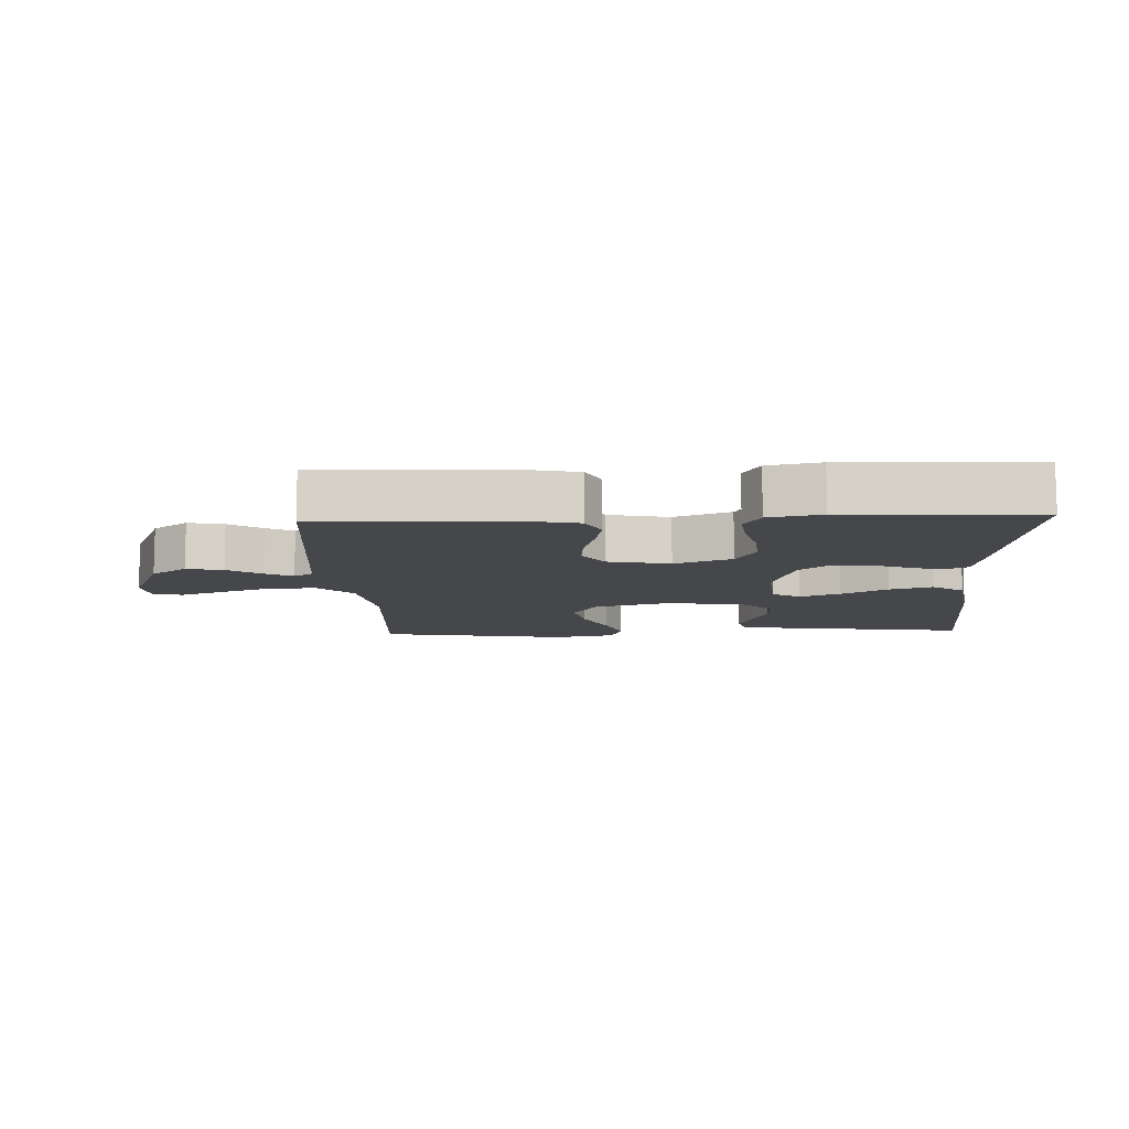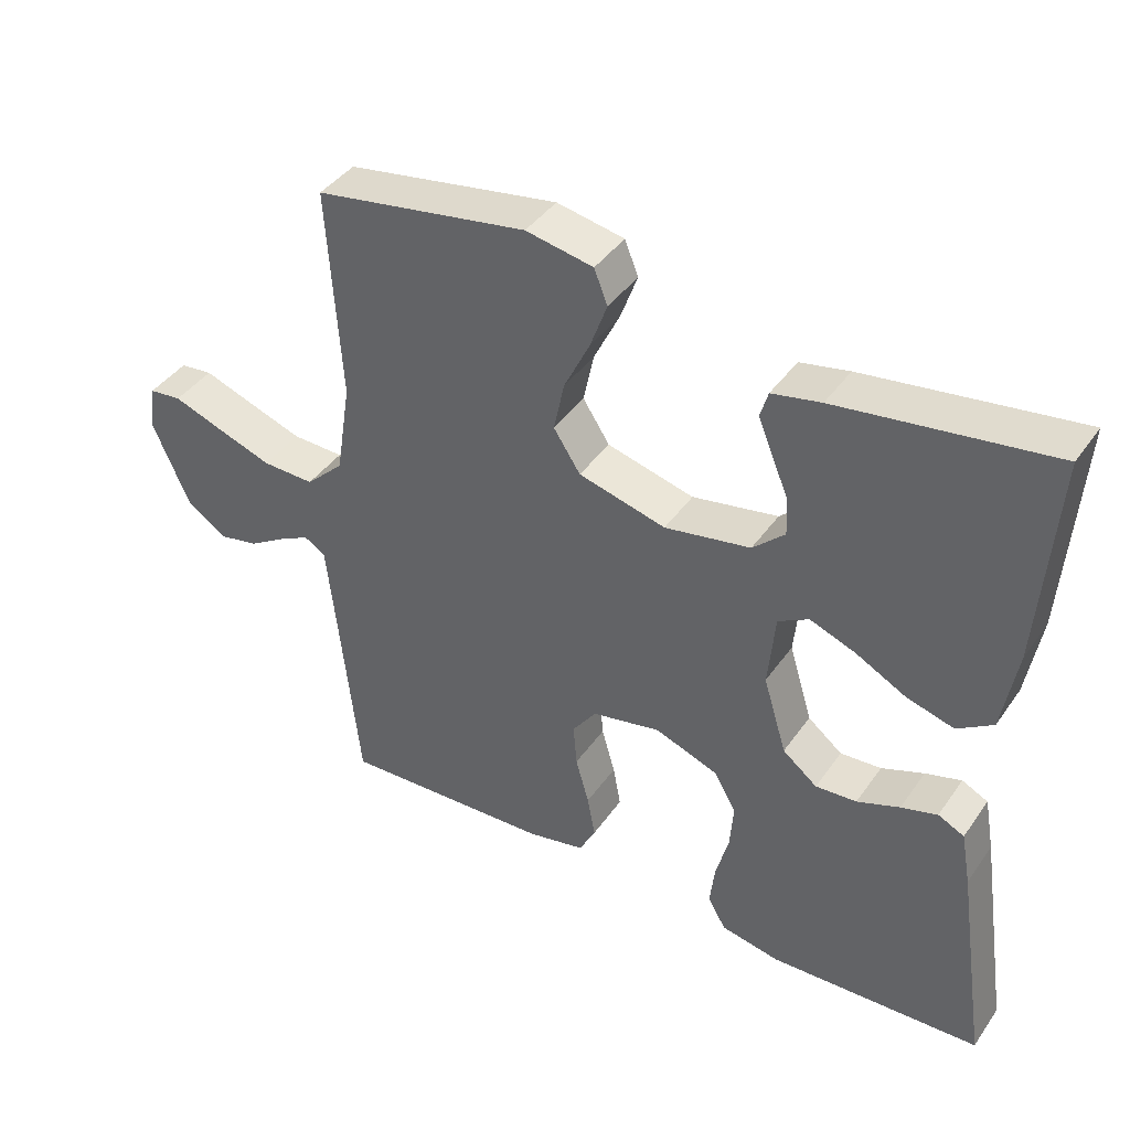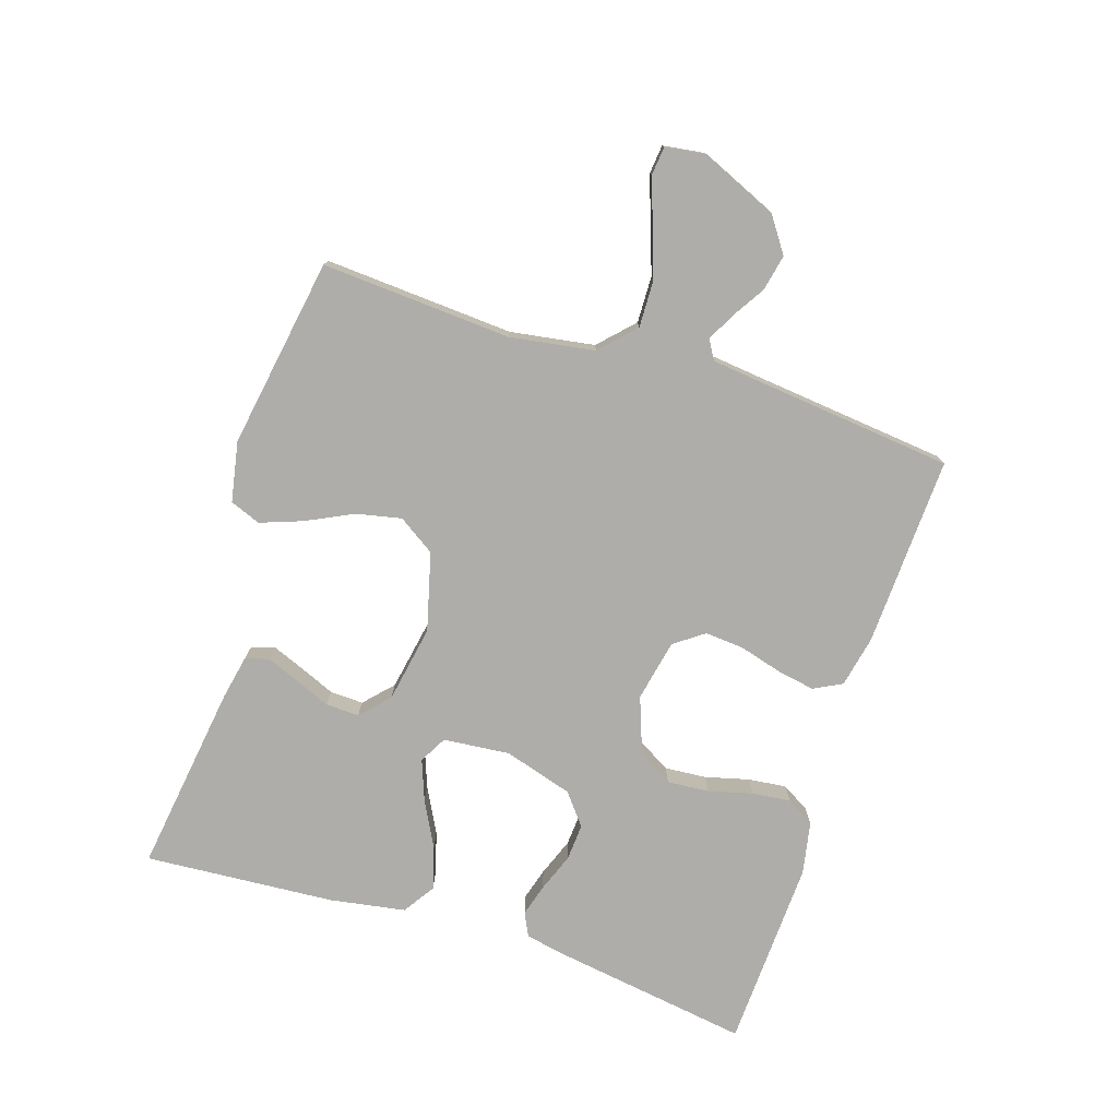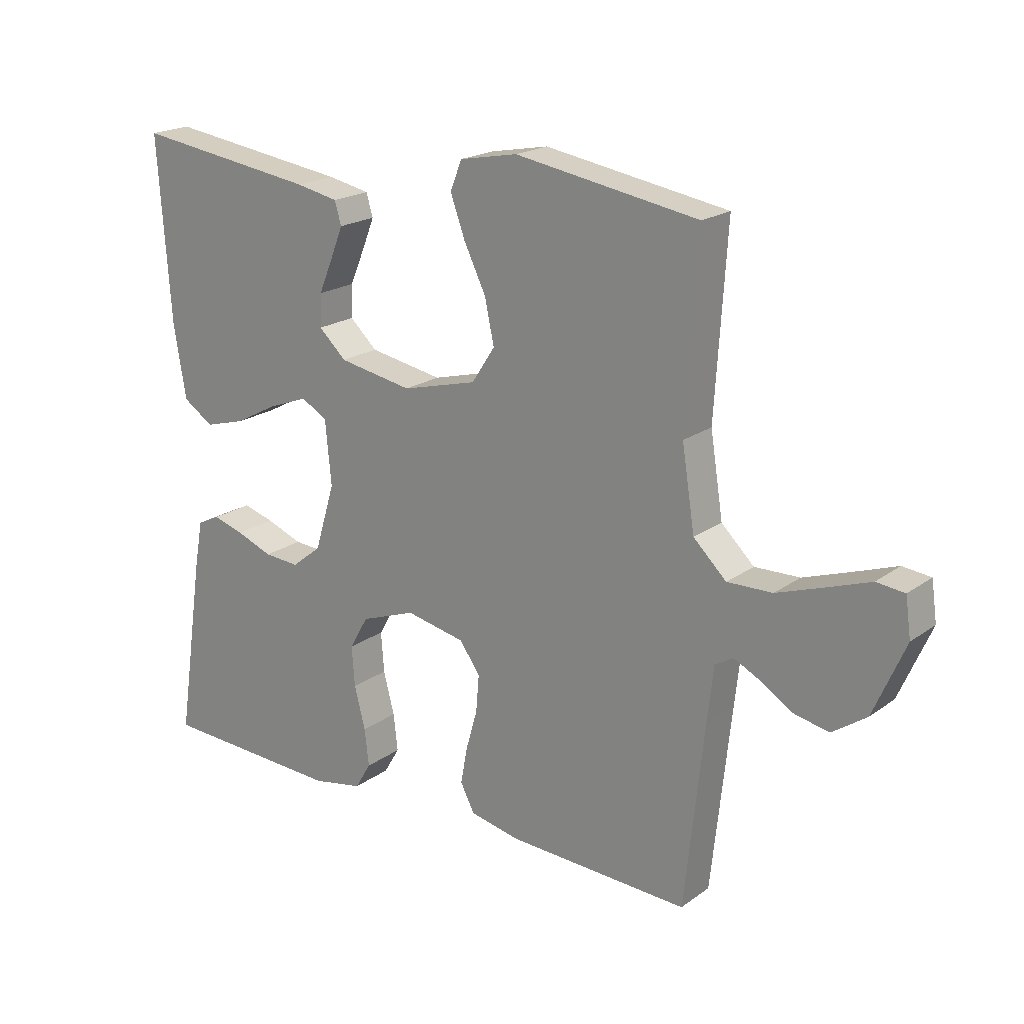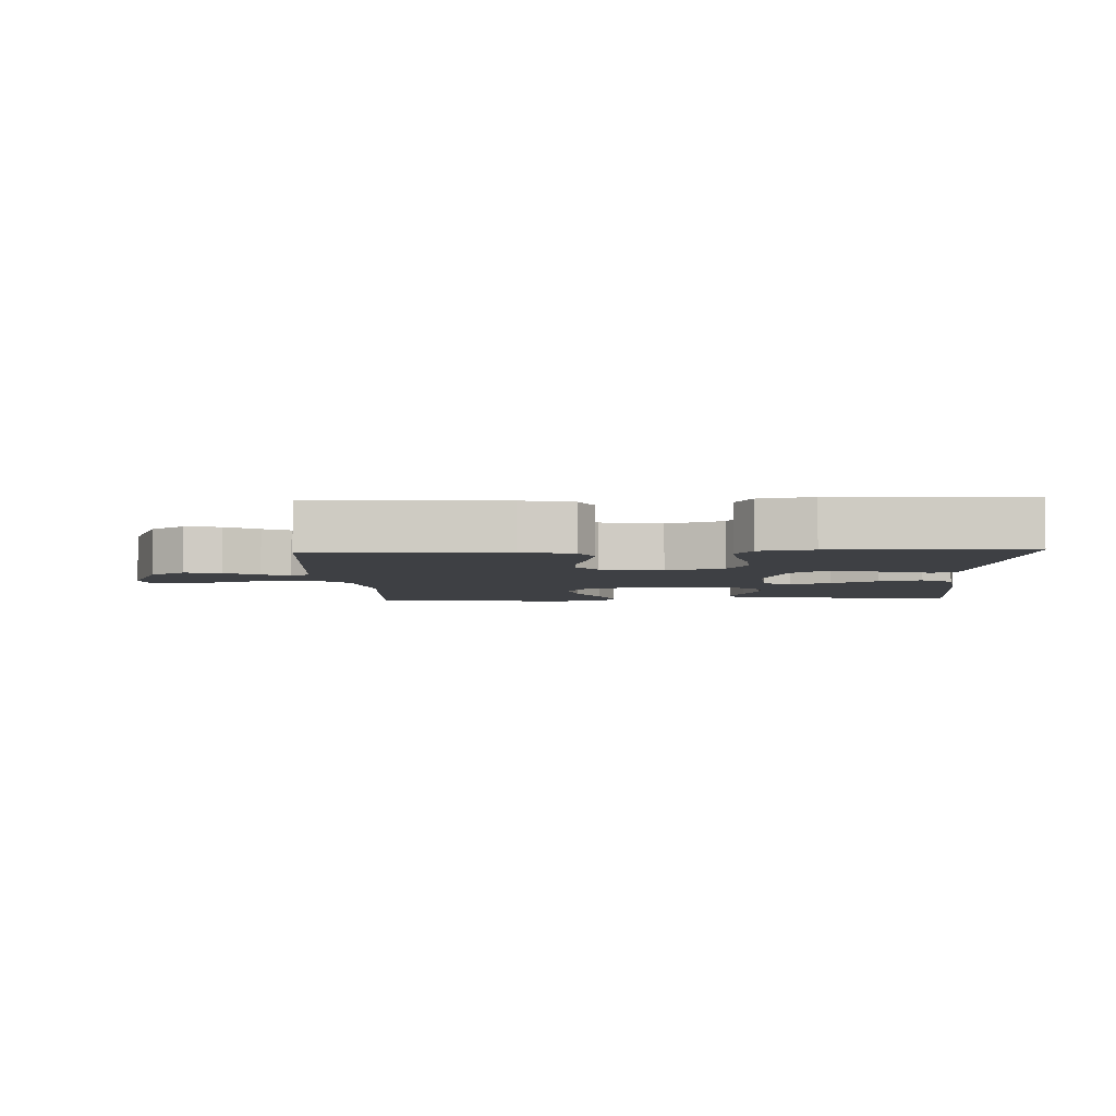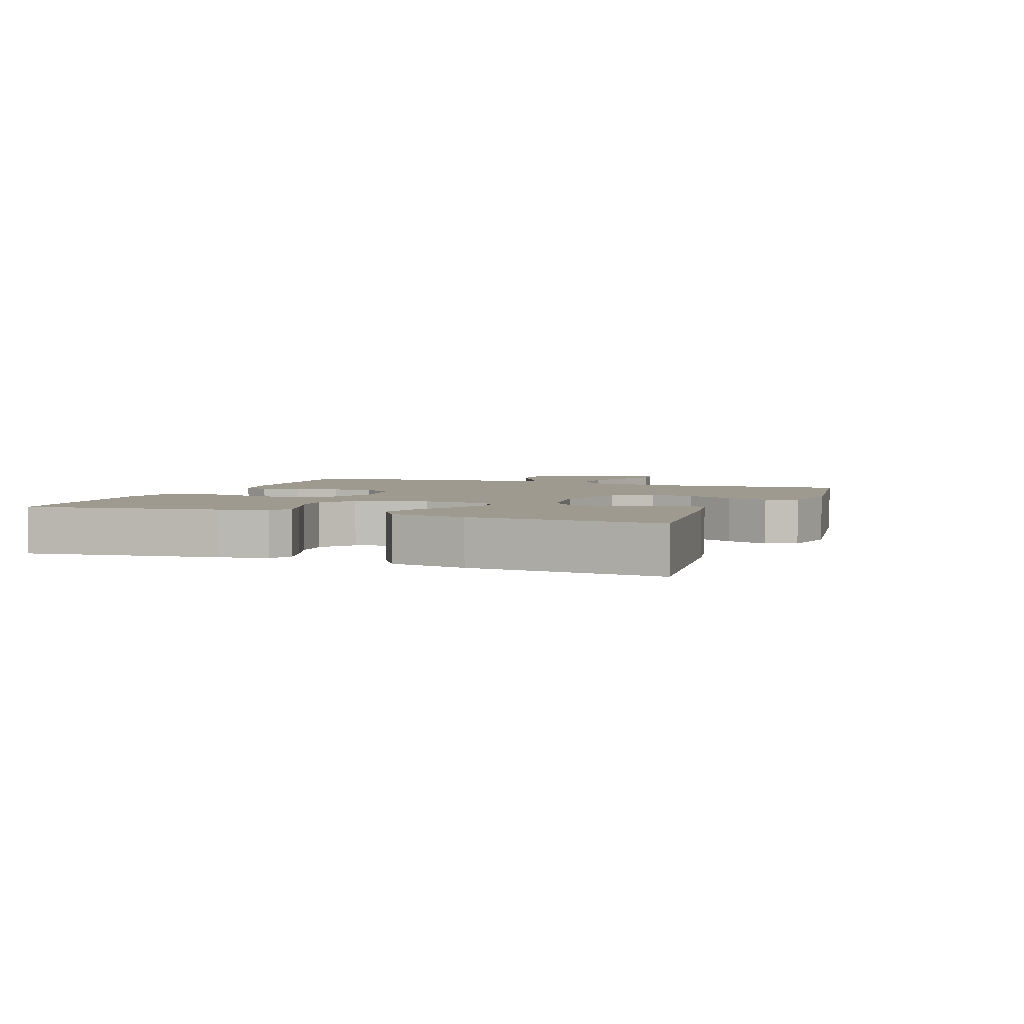
<metadata>
{"format":"obj","ext":"obj","renderer":"f3d","projection":"perspective","resolution":1024,"background":"white","views":[{"elev":-10.5,"azim":-177.5,"up":"+Y"},{"elev":41.2,"azim":-148.1,"up":"+Z"},{"elev":-77.3,"azim":72.2,"up":"+Y"},{"elev":19.9,"azim":37.6,"up":"+Z"},{"elev":-4.8,"azim":-177.5,"up":"+Y"},{"elev":3.6,"azim":-68.7,"up":"+Y"}]}
</metadata>
<code>
v 0.5 0.07 0.5
v 0.481 0.07 0.2
v 0.502 0.07 0.067
v 0.556 0.07 0.015
v 0.63 0.07 0.017
v 0.708 0.07 0.044
v 0.778 0.07 0.069
v 0.824 0.07 0.064
v 0.833 0.07 0
v 0.781 0.07 -0.12
v 0.725 0.07 -0.159
v 0.668 0.07 -0.147
v 0.615 0.07 -0.114
v 0.572 0.07 -0.092
v 0.542 0.07 -0.11
v 0.532 0.07 -0.2
v 0.5 0.07 -0.5
v 0.2 0.07 -0.487
v 0.119 0.07 -0.47
v 0.096 0.07 -0.425
v 0.107 0.07 -0.365
v 0.126 0.07 -0.298
v 0.131 0.07 -0.237
v 0.097 0.07 -0.19
v 0 0.07 -0.17
v -0.09 0.07 -0.203
v -0.121 0.07 -0.257
v -0.116 0.07 -0.323
v -0.098 0.07 -0.392
v -0.091 0.07 -0.453
v -0.117 0.07 -0.497
v -0.2 0.07 -0.513
v -0.5 0.07 -0.5
v -0.455 0.07 -0.2
v -0.441 0.07 -0.124
v -0.404 0.07 -0.106
v -0.353 0.07 -0.121
v -0.293 0.07 -0.144
v -0.235 0.07 -0.148
v -0.186 0.07 -0.109
v -0.153 0.07 0
v -0.163 0.07 0.105
v -0.206 0.07 0.129
v -0.27 0.07 0.105
v -0.342 0.07 0.067
v -0.409 0.07 0.048
v -0.459 0.07 0.081
v -0.479 0.07 0.2
v -0.5 0.07 0.5
v -0.2 0.07 0.458
v -0.131 0.07 0.444
v -0.12 0.07 0.407
v -0.14 0.07 0.357
v -0.164 0.07 0.3
v -0.166 0.07 0.247
v -0.121 0.07 0.205
v 0 0.07 0.183
v 0.123 0.07 0.215
v 0.161 0.07 0.273
v 0.146 0.07 0.344
v 0.11 0.07 0.418
v 0.086 0.07 0.484
v 0.105 0.07 0.532
v 0.2 0.07 0.55
v 0.5 0 0.5
v 0.481 0 0.2
v 0.502 0 0.067
v 0.556 0 0.015
v 0.63 0 0.017
v 0.708 0 0.044
v 0.778 0 0.069
v 0.824 0 0.064
v 0.833 0 0
v 0.781 0 -0.12
v 0.725 0 -0.159
v 0.668 0 -0.147
v 0.615 0 -0.114
v 0.572 0 -0.092
v 0.542 0 -0.11
v 0.532 0 -0.2
v 0.5 0 -0.5
v 0.2 0 -0.487
v 0.119 0 -0.47
v 0.096 0 -0.425
v 0.107 0 -0.365
v 0.126 0 -0.298
v 0.131 0 -0.237
v 0.097 0 -0.19
v 0 0 -0.17
v -0.09 0 -0.203
v -0.121 0 -0.257
v -0.116 0 -0.323
v -0.098 0 -0.392
v -0.091 0 -0.453
v -0.117 0 -0.497
v -0.2 0 -0.513
v -0.5 0 -0.5
v -0.455 0 -0.2
v -0.441 0 -0.124
v -0.404 0 -0.106
v -0.353 0 -0.121
v -0.293 0 -0.144
v -0.235 0 -0.148
v -0.186 0 -0.109
v -0.153 0 0
v -0.163 0 0.105
v -0.206 0 0.129
v -0.27 0 0.105
v -0.342 0 0.067
v -0.409 0 0.048
v -0.459 0 0.081
v -0.479 0 0.2
v -0.5 0 0.5
v -0.2 0 0.458
v -0.131 0 0.444
v -0.12 0 0.407
v -0.14 0 0.357
v -0.164 0 0.3
v -0.166 0 0.247
v -0.121 0 0.205
v 0 0 0.183
v 0.123 0 0.215
v 0.161 0 0.273
v 0.146 0 0.344
v 0.11 0 0.418
v 0.086 0 0.484
v 0.105 0 0.532
v 0.2 0 0.55
f 63 64 1 2
f 60 61 62 63
f 60 63 2 3
f 59 60 3 4
f 58 59 4
f 57 58 4
f 56 57 4
f 51 52 53 54
f 49 50 51 54
f 49 54 55
f 48 49 55 56
f 44 45 46 47
f 43 44 47 48
f 35 36 37 38
f 33 34 35 38
f 33 38 39
f 32 33 39 40
f 28 29 30 31
f 27 28 31 32
f 19 20 21 22
f 19 22 23
f 16 17 18 19
f 15 16 19 23
f 14 15 23 24
f 10 11 12 13
f 10 13 14
f 9 10 14
f 6 7 8 9
f 5 6 9 14
f 4 5 14 24
f 43 48 56 4
f 42 43 4
f 41 42 4 24
f 27 32 40 41
f 26 27 41
f 25 26 41
f 24 25 41
f 66 65 128 127
f 127 126 125 124
f 67 66 127 124
f 68 67 124 123
f 68 123 122
f 68 122 121
f 68 121 120
f 118 117 116 115
f 118 115 114 113
f 119 118 113
f 120 119 113 112
f 111 110 109 108
f 112 111 108 107
f 102 101 100 99
f 102 99 98 97
f 103 102 97
f 104 103 97 96
f 95 94 93 92
f 96 95 92 91
f 86 85 84 83
f 87 86 83
f 83 82 81 80
f 87 83 80 79
f 88 87 79 78
f 77 76 75 74
f 78 77 74
f 78 74 73
f 73 72 71 70
f 78 73 70 69
f 88 78 69 68
f 68 120 112 107
f 68 107 106
f 88 68 106 105
f 105 104 96 91
f 105 91 90
f 105 90 89
f 105 89 88
f 1 65 66 2
f 2 66 67 3
f 3 67 68 4
f 4 68 69 5
f 5 69 70 6
f 6 70 71 7
f 7 71 72 8
f 8 72 73 9
f 9 73 74 10
f 10 74 75 11
f 11 75 76 12
f 12 76 77 13
f 13 77 78 14
f 14 78 79 15
f 15 79 80 16
f 16 80 81 17
f 17 81 82 18
f 18 82 83 19
f 19 83 84 20
f 20 84 85 21
f 21 85 86 22
f 22 86 87 23
f 23 87 88 24
f 24 88 89 25
f 25 89 90 26
f 26 90 91 27
f 27 91 92 28
f 28 92 93 29
f 29 93 94 30
f 30 94 95 31
f 31 95 96 32
f 32 96 97 33
f 33 97 98 34
f 34 98 99 35
f 35 99 100 36
f 36 100 101 37
f 37 101 102 38
f 38 102 103 39
f 39 103 104 40
f 40 104 105 41
f 41 105 106 42
f 42 106 107 43
f 43 107 108 44
f 44 108 109 45
f 45 109 110 46
f 46 110 111 47
f 47 111 112 48
f 48 112 113 49
f 49 113 114 50
f 50 114 115 51
f 51 115 116 52
f 52 116 117 53
f 53 117 118 54
f 54 118 119 55
f 55 119 120 56
f 56 120 121 57
f 57 121 122 58
f 58 122 123 59
f 59 123 124 60
f 60 124 125 61
f 61 125 126 62
f 62 126 127 63
f 63 127 128 64
f 64 128 65 1

</code>
